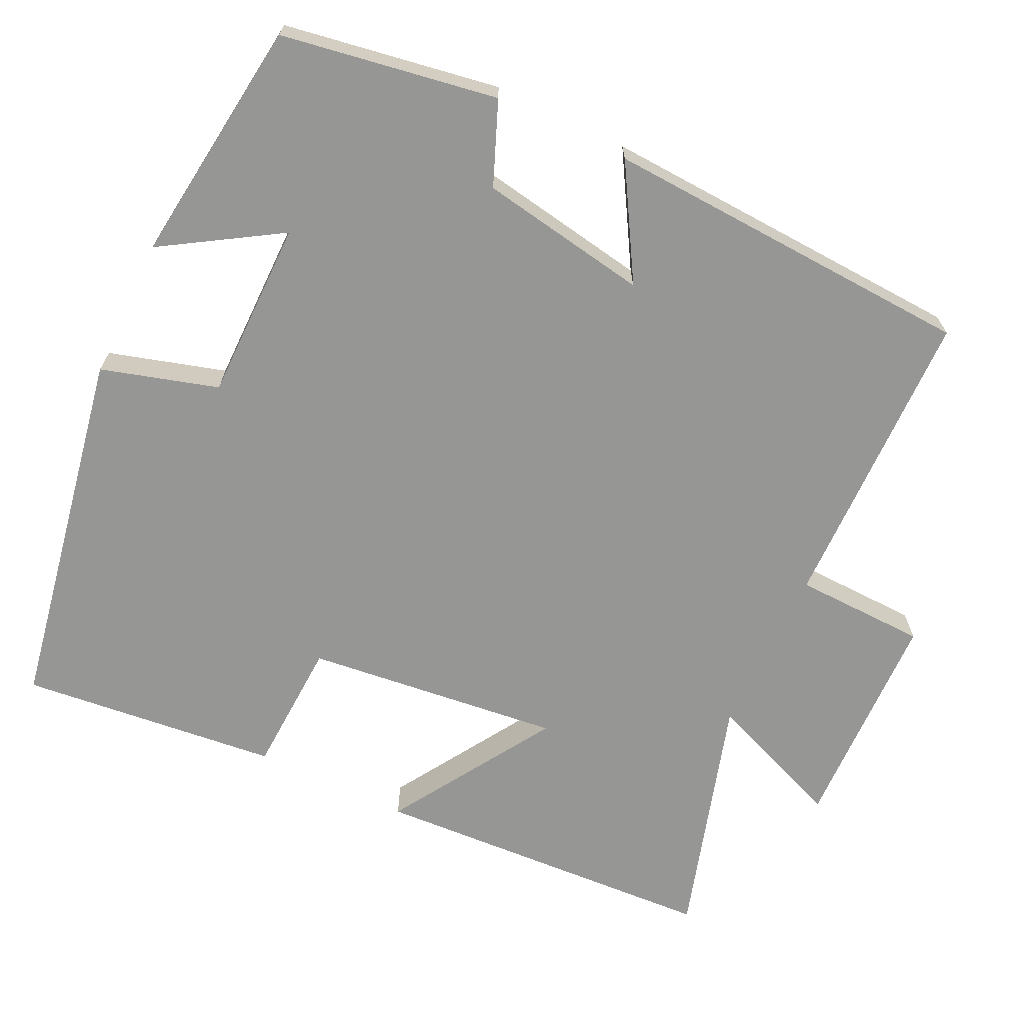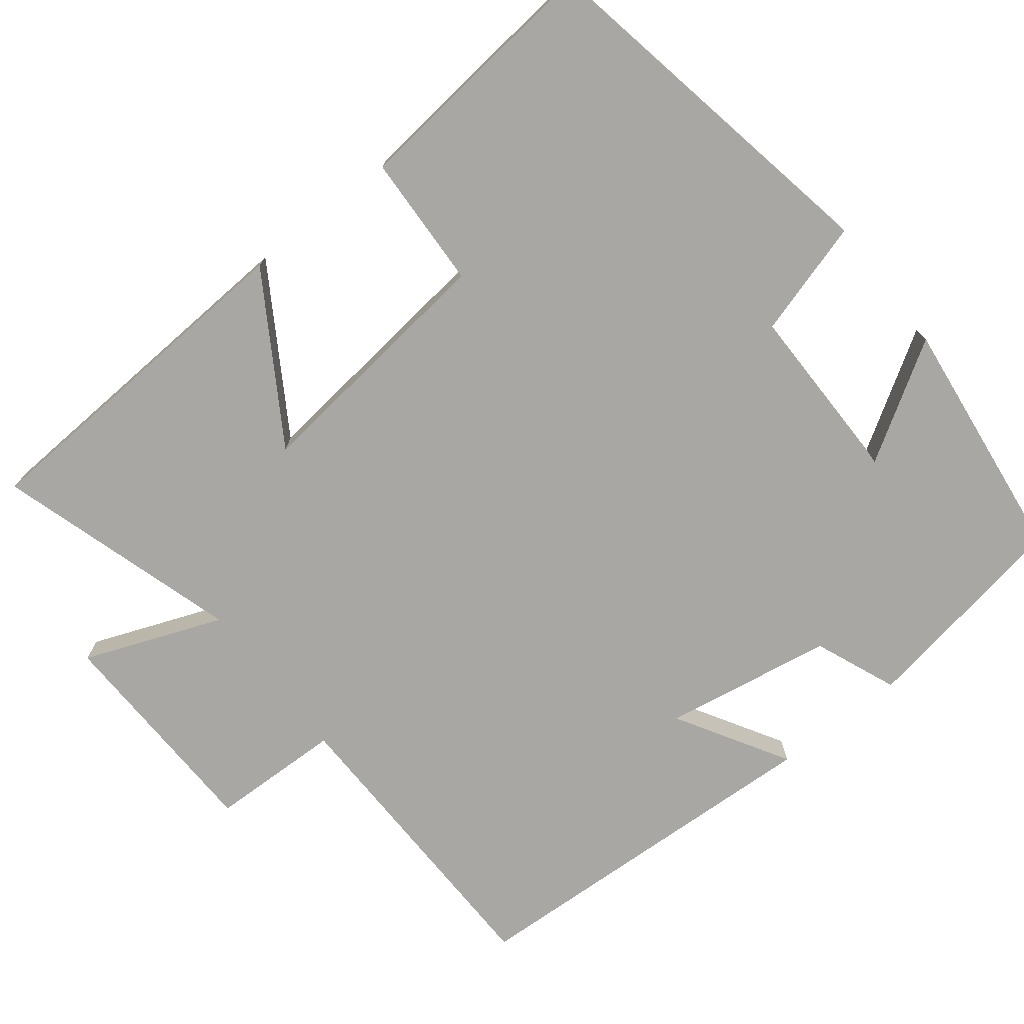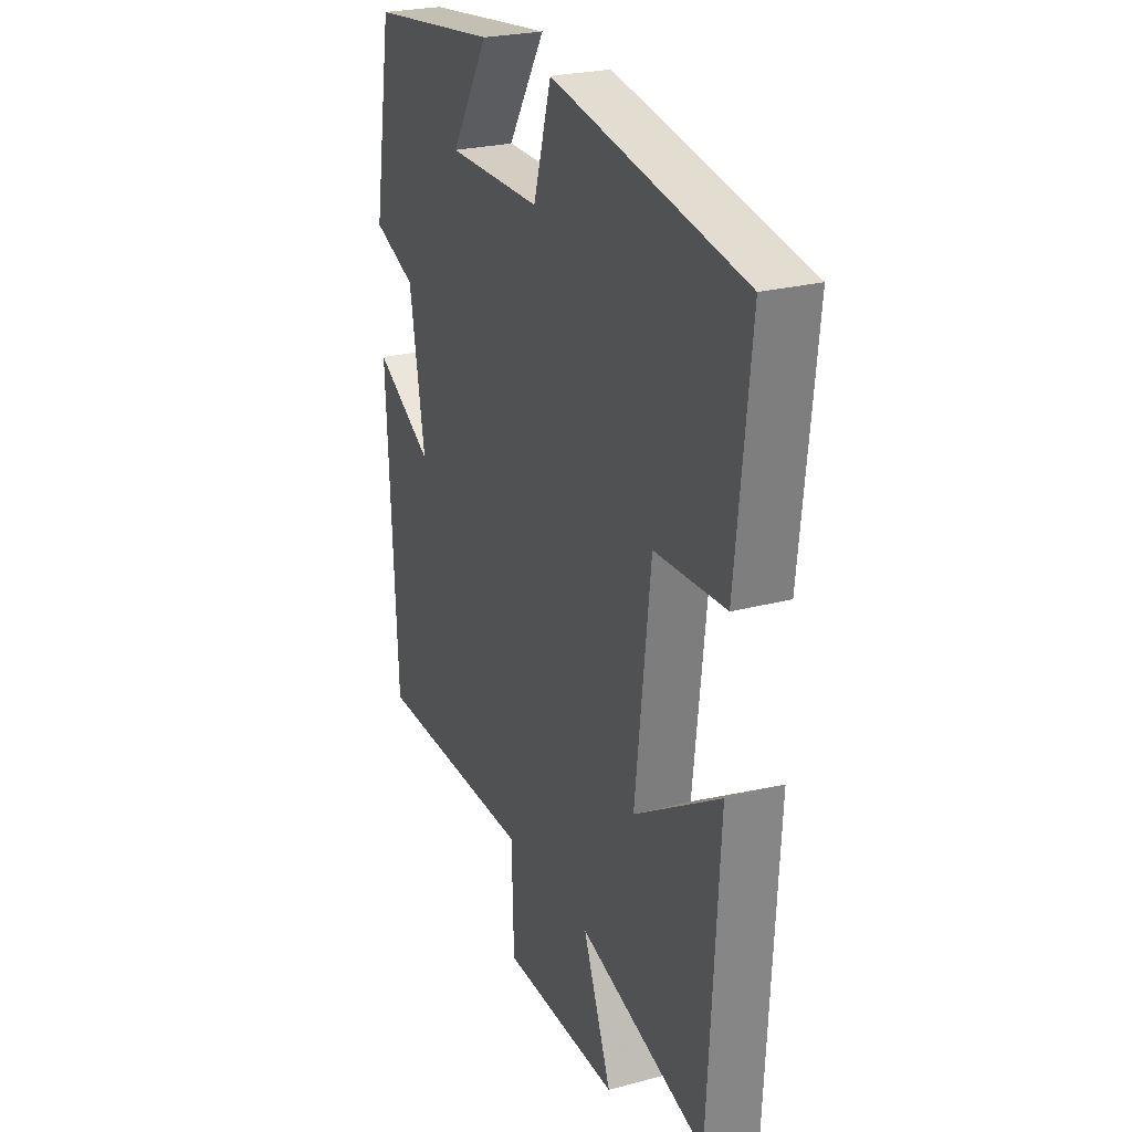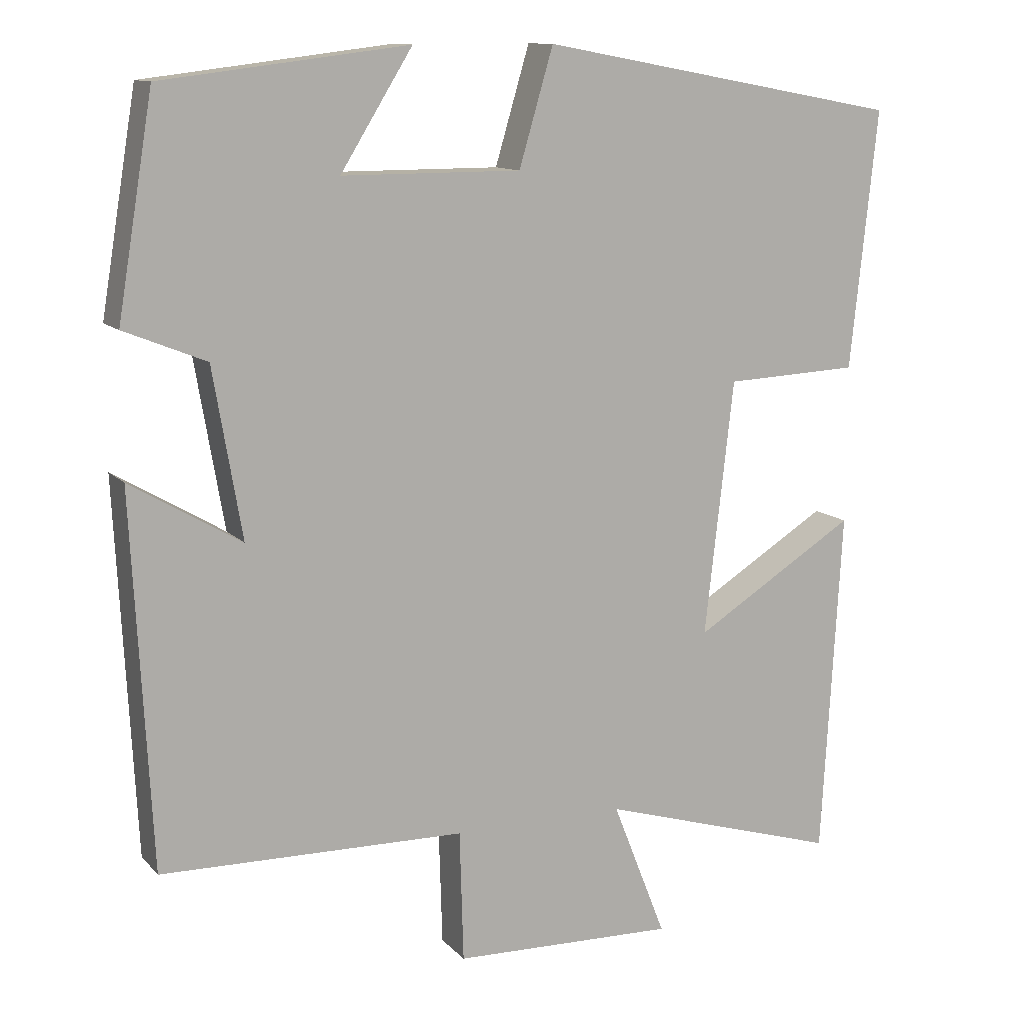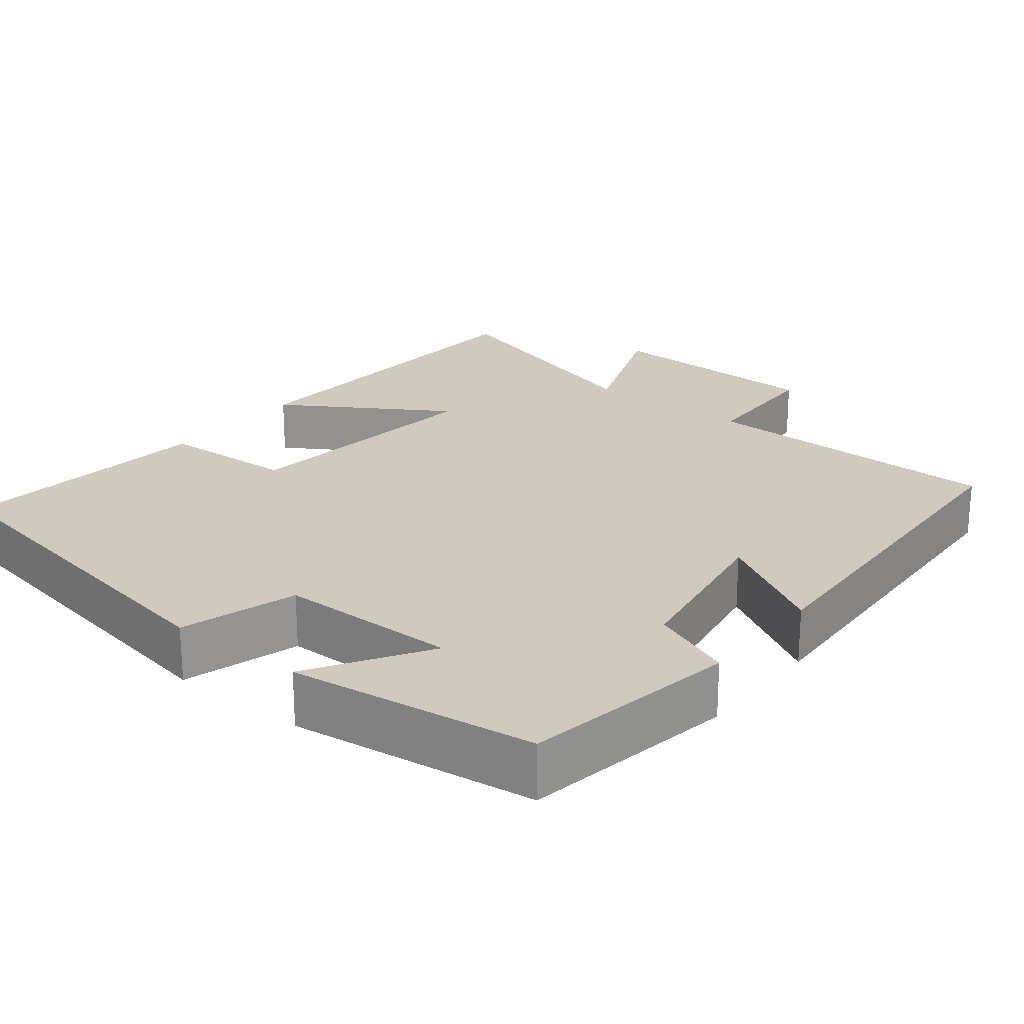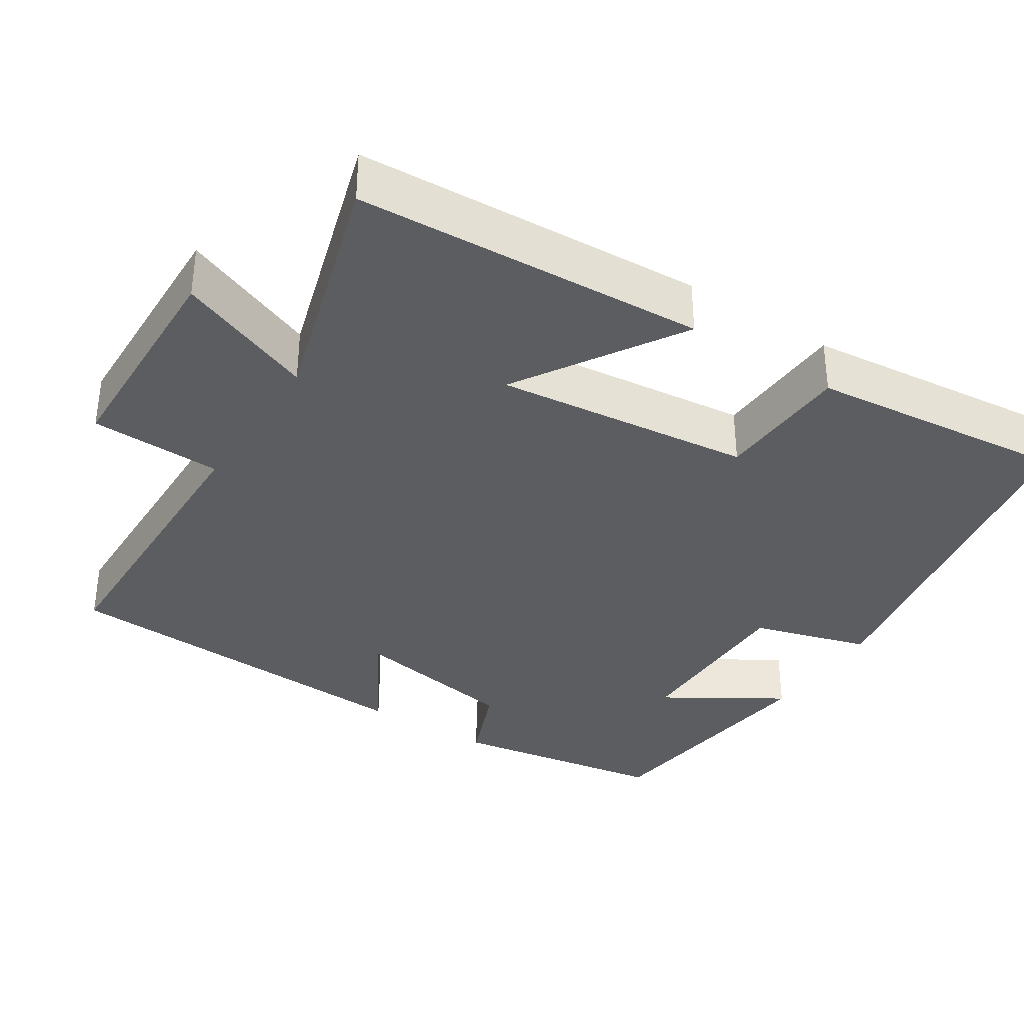
<metadata>
{"format":"obj","ext":"obj","renderer":"f3d","projection":"perspective","resolution":1024,"background":"white","views":[{"elev":-67.7,"azim":64.4,"up":"+Y"},{"elev":-74.6,"azim":-51.8,"up":"+Y"},{"elev":24.9,"azim":-113.5,"up":"+Z"},{"elev":11.8,"azim":155.1,"up":"+Z"},{"elev":22.9,"azim":38.4,"up":"+Y"},{"elev":-35.7,"azim":-122.9,"up":"+Y"}]}
</metadata>
<code>
v -0.536 0.07 0.412
v -0.057 0.07 0.5
v -0.012 0.07 0.347
v 0.224 0.07 0.347
v 0.129 0.07 0.5
v 0.453 0.07 0.46
v 0.5 0.07 0.177
v 0.392 0.07 0.133
v 0.354 0.07 -0.089
v 0.5 0.07 -0.003
v 0.475 0.07 -0.493
v 0.073 0.07 -0.5
v 0.068 0.07 -0.673
v -0.226 0.07 -0.681
v -0.155 0.07 -0.5
v -0.474 0.07 -0.596
v -0.5 0.07 -0.138
v -0.285 0.07 -0.272
v -0.323 0.07 0.064
v -0.5 0.07 0.072
v -0.536 0 0.412
v -0.057 0 0.5
v -0.012 0 0.347
v 0.224 0 0.347
v 0.129 0 0.5
v 0.453 0 0.46
v 0.5 0 0.177
v 0.392 0 0.133
v 0.354 0 -0.089
v 0.5 0 -0.003
v 0.475 0 -0.493
v 0.073 0 -0.5
v 0.068 0 -0.673
v -0.226 0 -0.681
v -0.155 0 -0.5
v -0.474 0 -0.596
v -0.5 0 -0.138
v -0.285 0 -0.272
v -0.323 0 0.064
v -0.5 0 0.072
f 19 20 1 2
f 18 19 2 3
f 15 16 17 18
f 15 18 3 4
f 12 13 14 15
f 12 15 4
f 9 10 11 12
f 8 9 12 4
f 6 7 8
f 4 5 6 8
f 22 21 40 39
f 23 22 39 38
f 38 37 36 35
f 24 23 38 35
f 35 34 33 32
f 24 35 32
f 32 31 30 29
f 24 32 29 28
f 28 27 26
f 28 26 25 24
f 1 21 22 2
f 2 22 23 3
f 3 23 24 4
f 4 24 25 5
f 5 25 26 6
f 6 26 27 7
f 7 27 28 8
f 8 28 29 9
f 9 29 30 10
f 10 30 31 11
f 11 31 32 12
f 12 32 33 13
f 13 33 34 14
f 14 34 35 15
f 15 35 36 16
f 16 36 37 17
f 17 37 38 18
f 18 38 39 19
f 19 39 40 20
f 20 40 21 1

</code>
